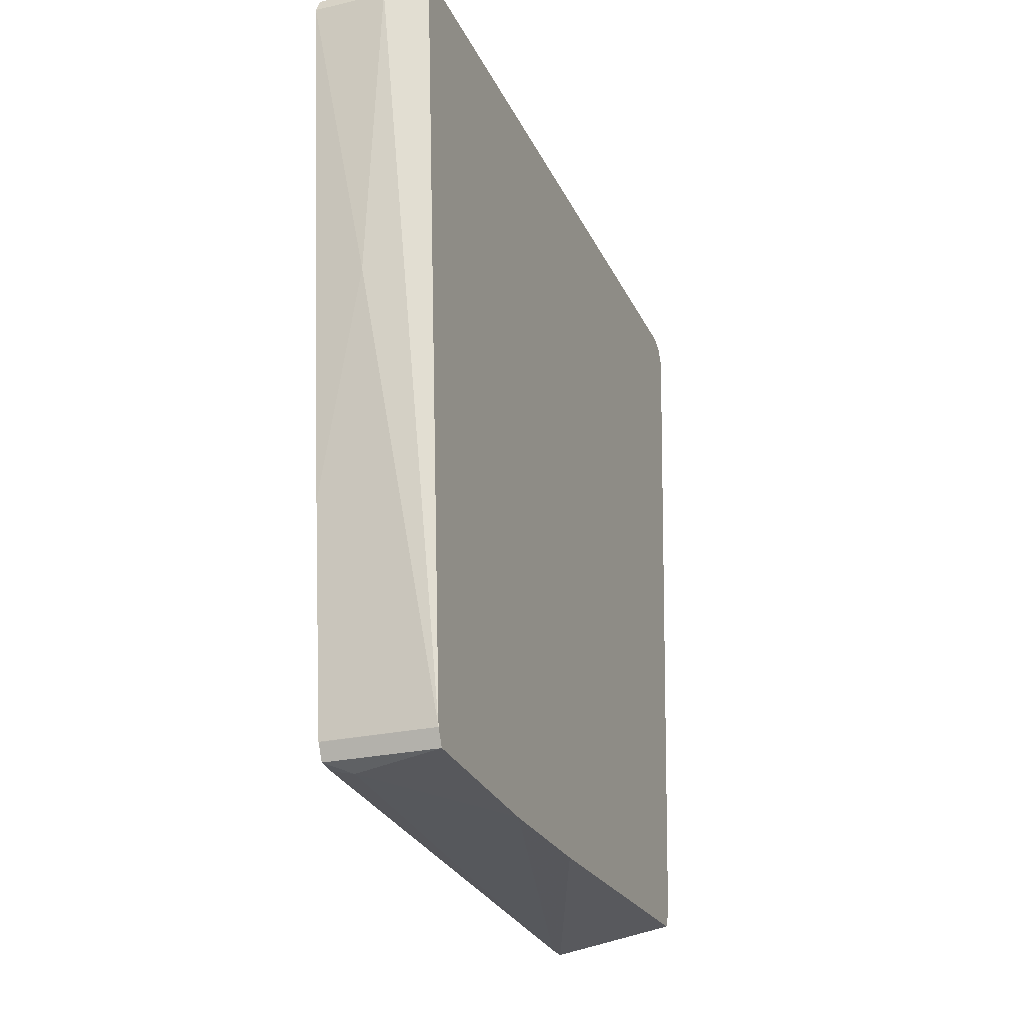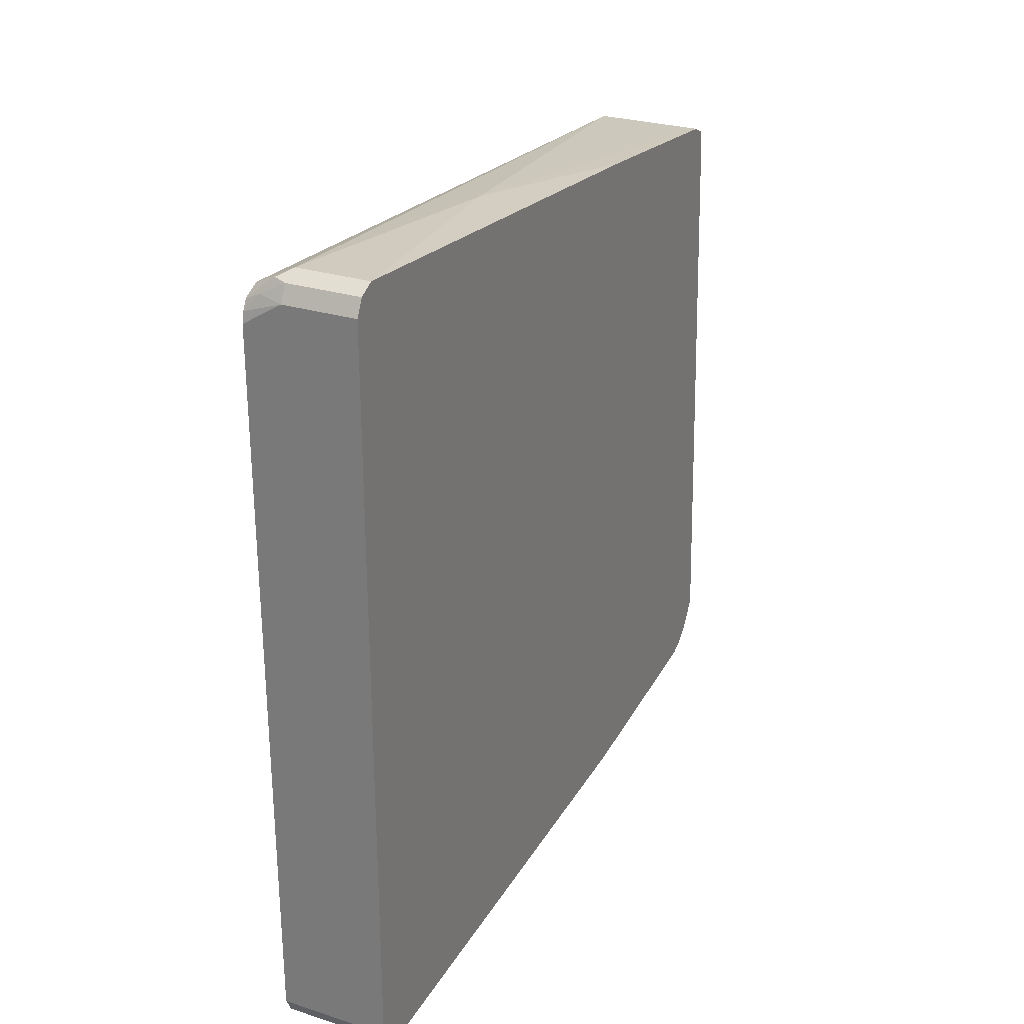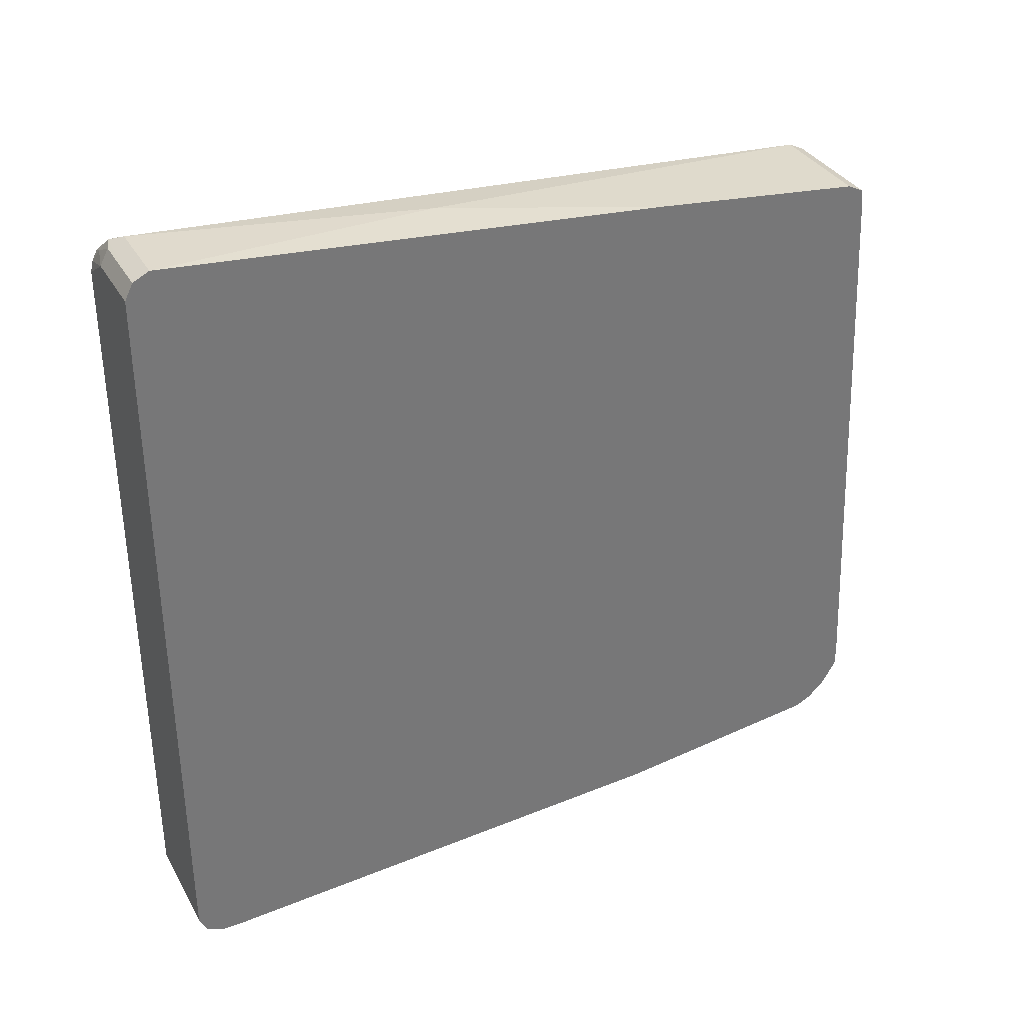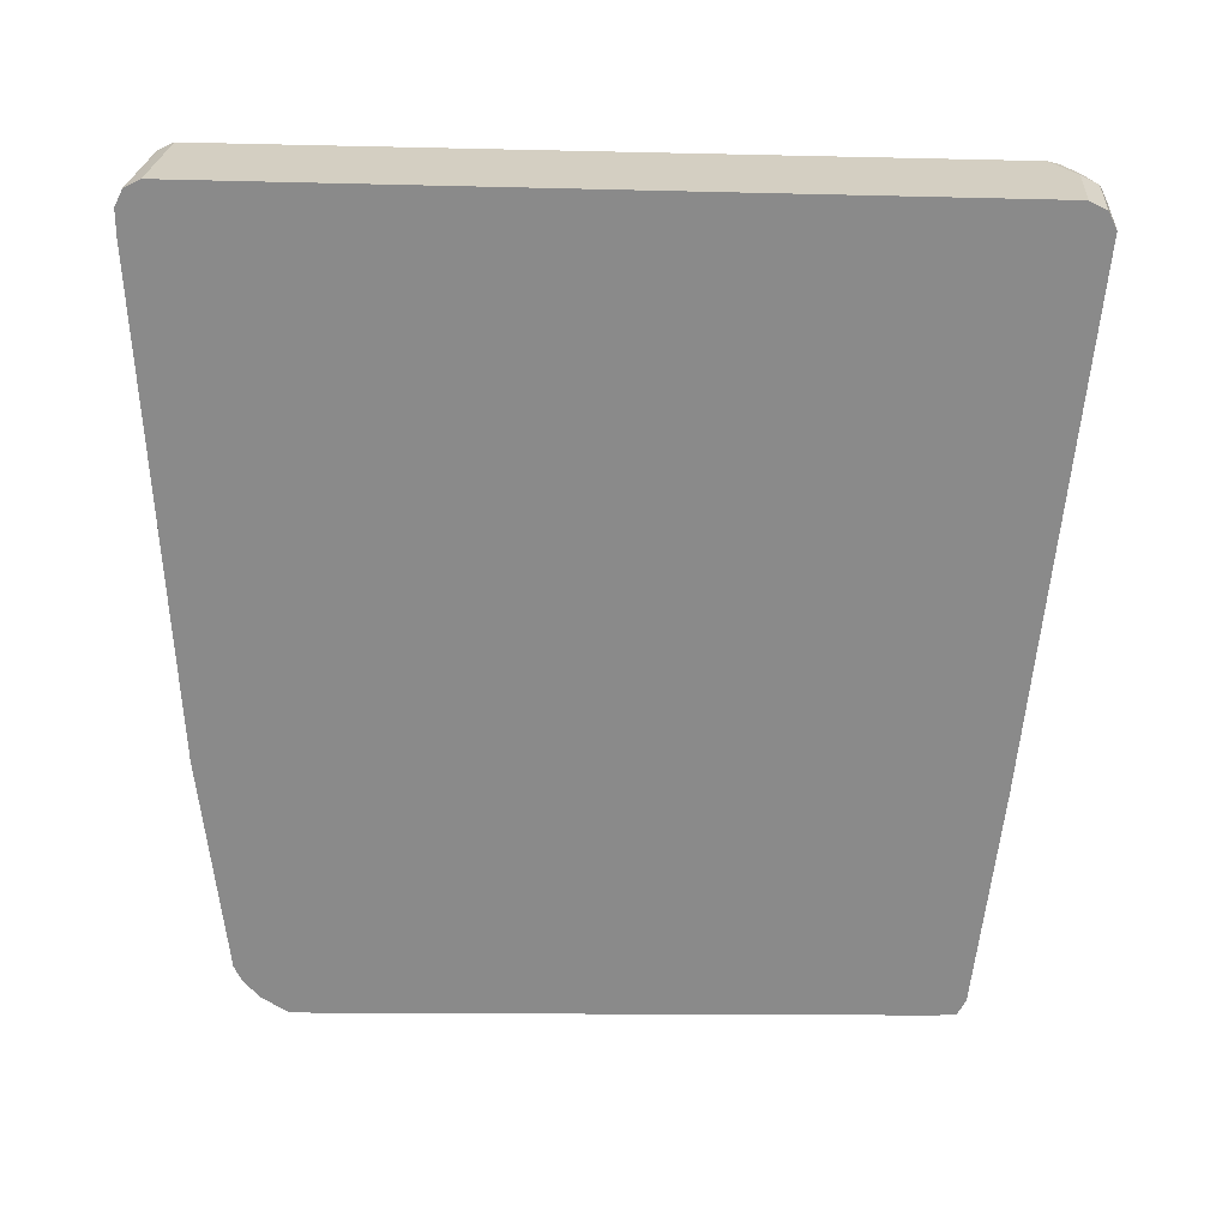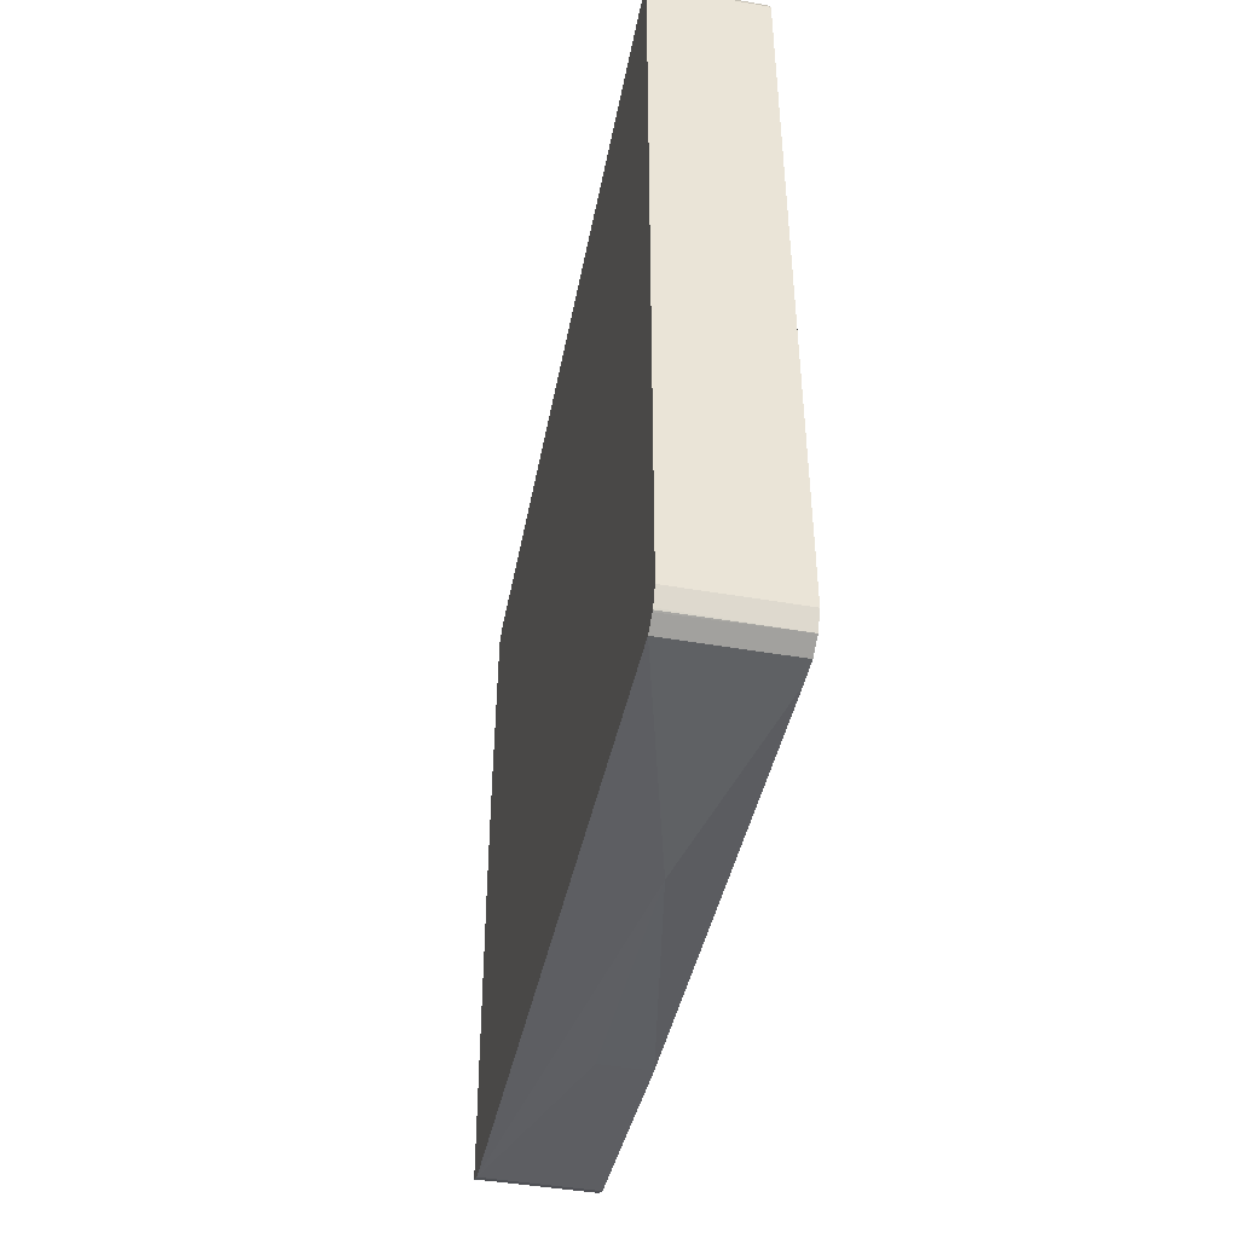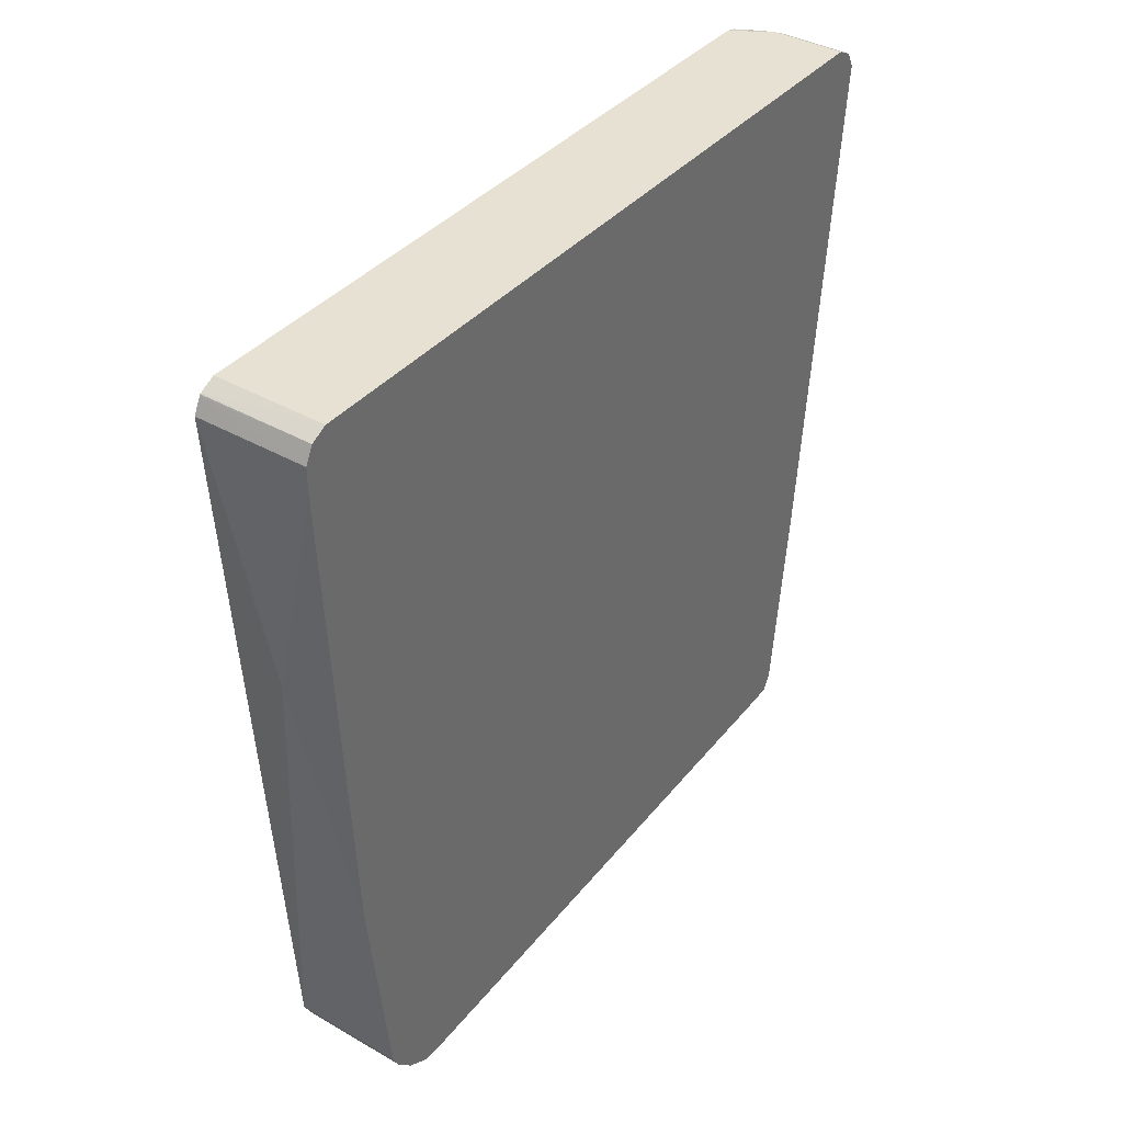
<metadata>
{"format":"obj","ext":"obj","renderer":"f3d","projection":"perspective","resolution":1024,"background":"white","views":[{"elev":-25.0,"azim":20.4,"up":"+Y"},{"elev":27.5,"azim":-154.0,"up":"+Z"},{"elev":34.5,"azim":-116.0,"up":"+Z"},{"elev":25.8,"azim":-85.4,"up":"+Y"},{"elev":-45.4,"azim":168.7,"up":"+Z"},{"elev":38.7,"azim":-144.3,"up":"+Y"}]}
</metadata>
<code>
v 0.3532 0.3796 -0.2847
v 0.3532 0.3739 -0.2962
v 0.266 0.3796 -0.2847
v 0.3532 0.3796 0.2847
v 0.3532 0.3733 -0.2973
v 0.266 0.3733 -0.2973
v 0.266 0.3796 0.3037
v 0.3227 0.3796 0.3037
v 0.3532 0.3777 0.2931
v 0.3532 0.3722 -0.2979
v 0.266 0.3606 -0.3037
v 0.266 0.3733 0.3163
v 0.3227 0.3733 0.3163
v 0.3417 0.3749 0.3061
v 0.3532 0.3739 0.3008
v 0.3532 0.3606 -0.3037
v 0.266 0.3417 -0.3037
v 0.266 0.3606 0.3227
v 0.3322 0.3701 0.3179
v 0.3532 0.3606 0.3074
v 0.3037 0.1708 -0.3037
v 0.3532 -0.2088 -0.2657
v 0.266 -0.03794 -0.2847
v 0.3037 0.1329 0.3037
v 0.3227 0.3606 0.3227
v 0.266 -0.03794 0.2847
v 0.3532 -0.2088 0.2657
v 0.3037 -0.03794 -0.2847
v 0.3532 -0.2138 -0.2632
v 0.266 -0.2088 -0.2657
v 0.266 -0.2088 0.2657
v 0.266 -0.2092 0.2655
v 0.3532 -0.2214 0.2594
v 0.266 -0.2213 -0.2594
v 0.3532 -0.2214 -0.2594
v 0.266 -0.2214 -0.2594
v 0.266 -0.2214 0.2594
v 0.2847 -0.2277 0.2467
v 0.3532 -0.2277 0.1139
v 0.266 -0.2462 -0.2277
v 0.266 -0.2347 -0.2469
v 0.3532 -0.2277 4.831e-05
v 0.266 -0.223 0.2444
v 0.266 -0.2462 -0.2093
f 1 2 3
f 21 28 23
f 21 22 28
f 20 25 27
f 19 25 20
f 18 26 24
f 18 25 19
f 18 24 25
f 17 21 23
f 15 19 20
f 14 19 15
f 13 19 14
f 12 19 13
f 12 18 19
f 11 21 17
f 11 16 21
f 10 16 11
f 9 14 15
f 22 29 30
f 22 30 23
f 22 23 28
f 24 27 25
f 39 40 42
f 39 44 40
f 38 43 44
f 38 44 39
f 37 43 38
f 35 42 40
f 35 41 36
f 35 40 41
f 8 14 9
f 33 38 39
f 32 37 33
f 29 36 34
f 29 35 36
f 29 34 30
f 27 32 33
f 27 31 32
f 24 31 27
f 24 26 31
f 33 37 38
f 8 13 14
f 16 22 21
f 7 12 13
f 2 5 6
f 1 5 2
f 1 10 5
f 1 16 10
f 1 22 16
f 1 29 22
f 1 35 29
f 1 42 35
f 2 6 3
f 1 39 42
f 1 27 33
f 1 20 27
f 1 15 20
f 1 9 15
f 1 4 9
f 1 8 4
f 1 7 8
f 1 3 7
f 7 13 8
f 3 6 11
f 1 33 39
f 3 17 23
f 3 11 17
f 6 10 11
f 5 10 6
f 4 8 9
f 3 12 7
f 3 26 18
f 3 31 26
f 3 32 31
f 3 37 32
f 3 18 12
f 3 43 37
f 3 44 43
f 3 40 44
f 3 41 40
f 3 36 41
f 3 34 36
f 3 30 34
f 3 23 30

</code>
